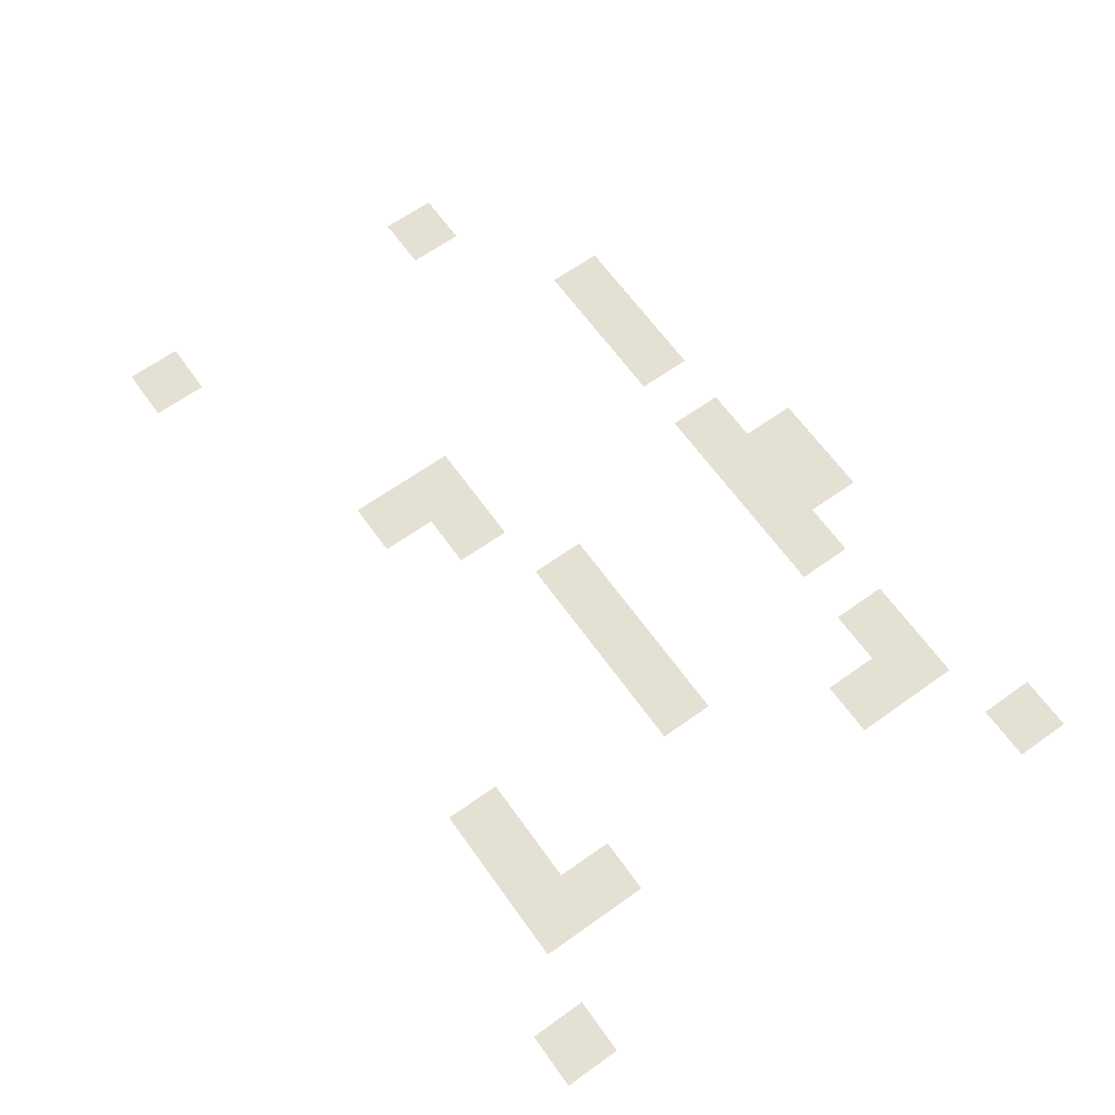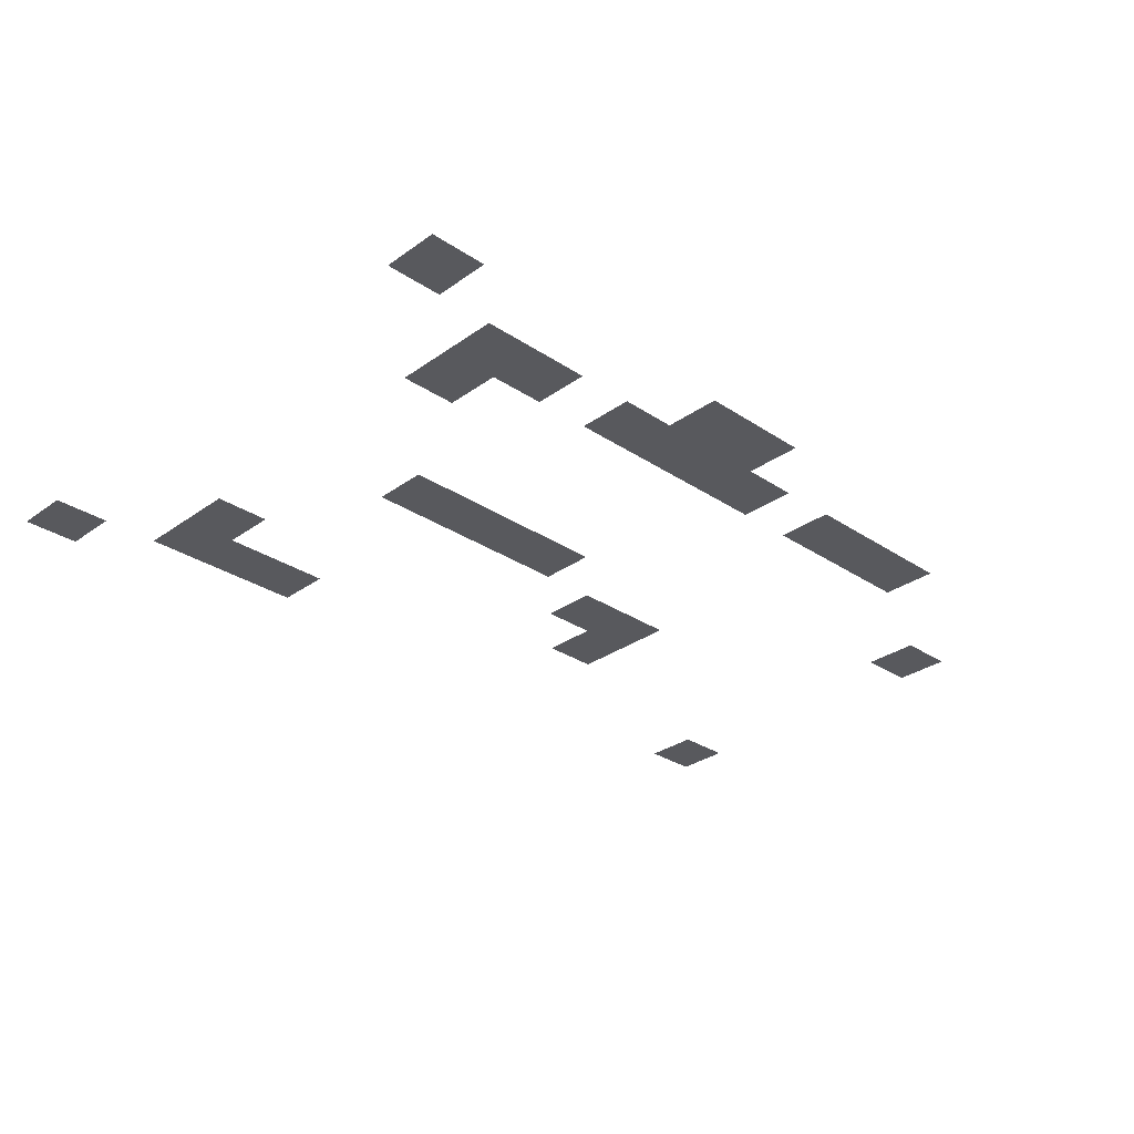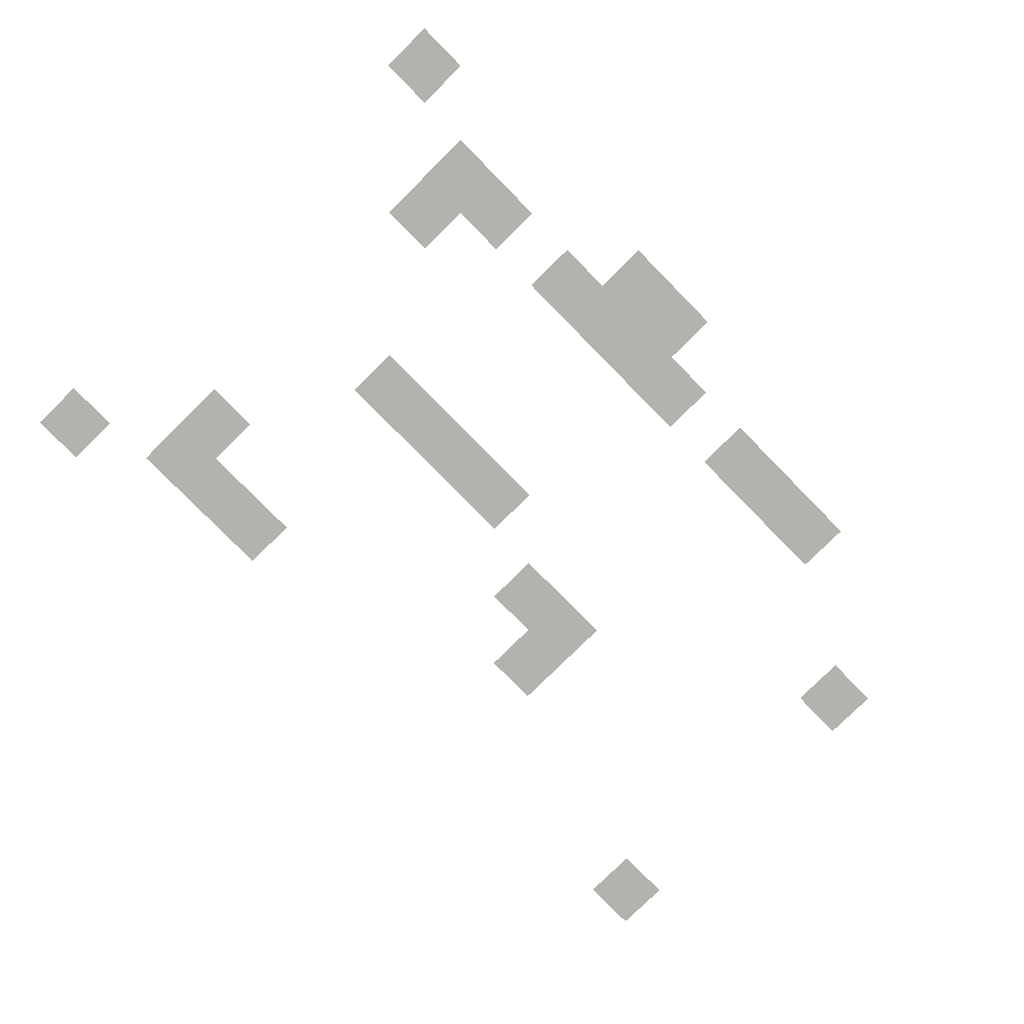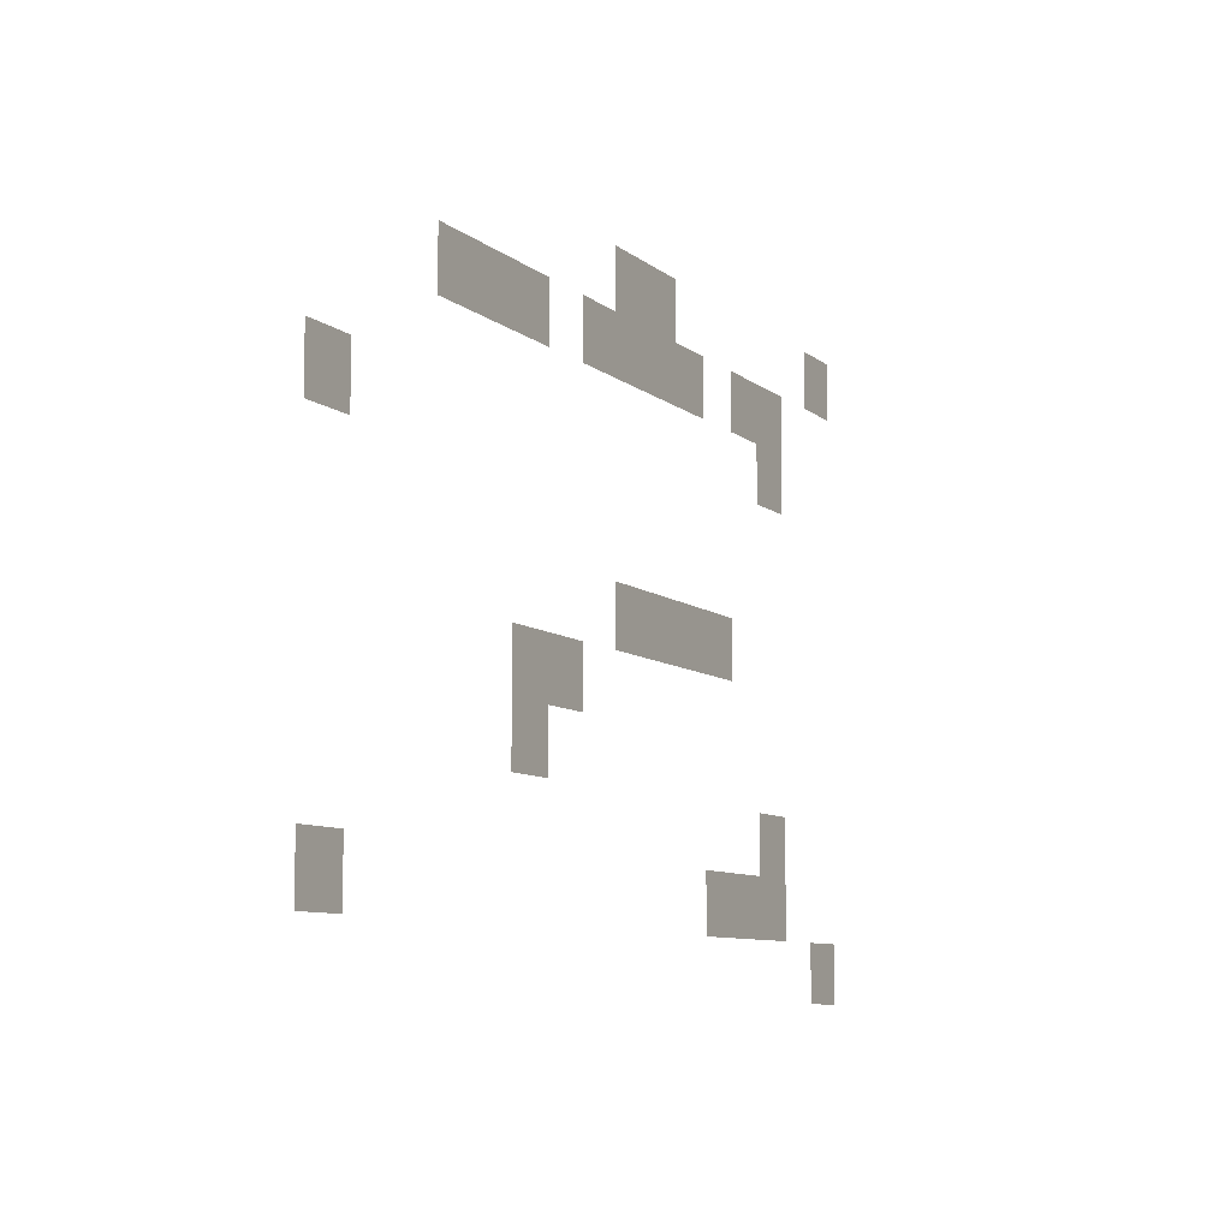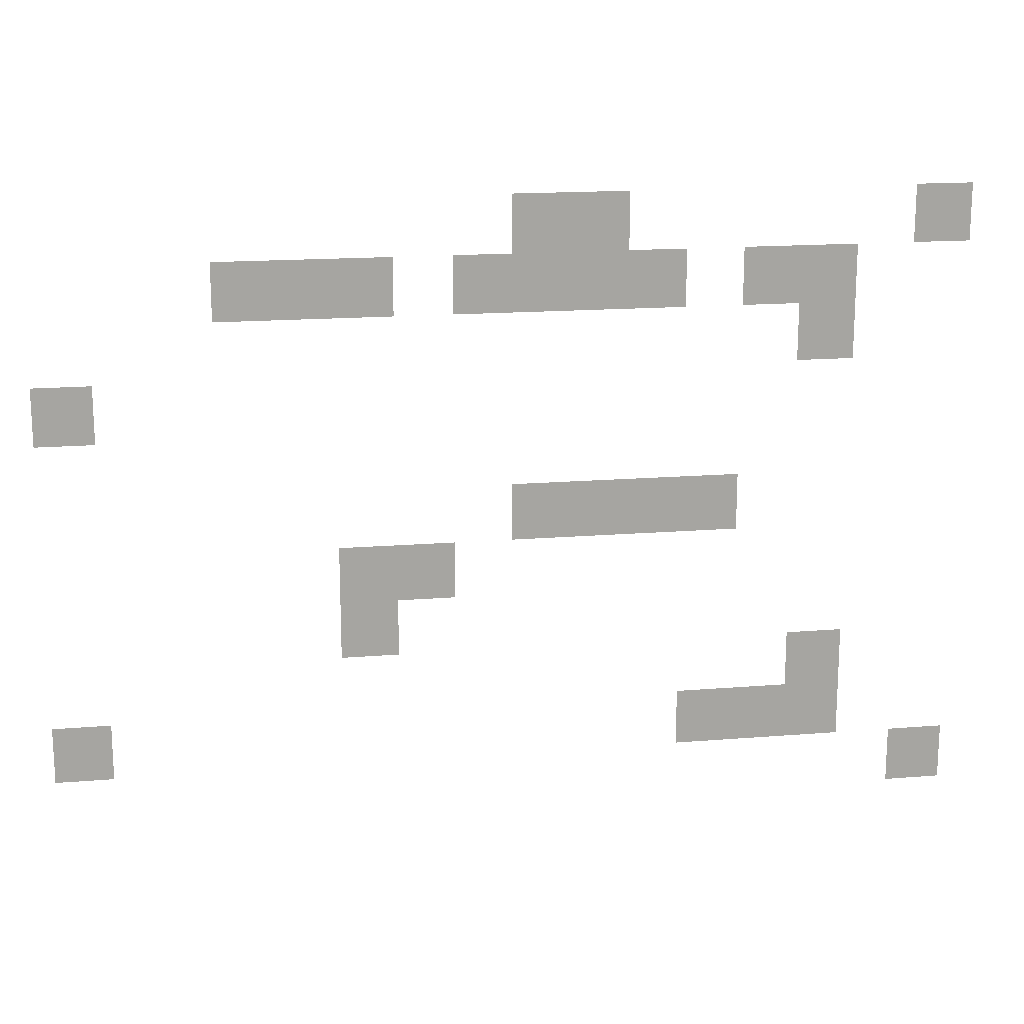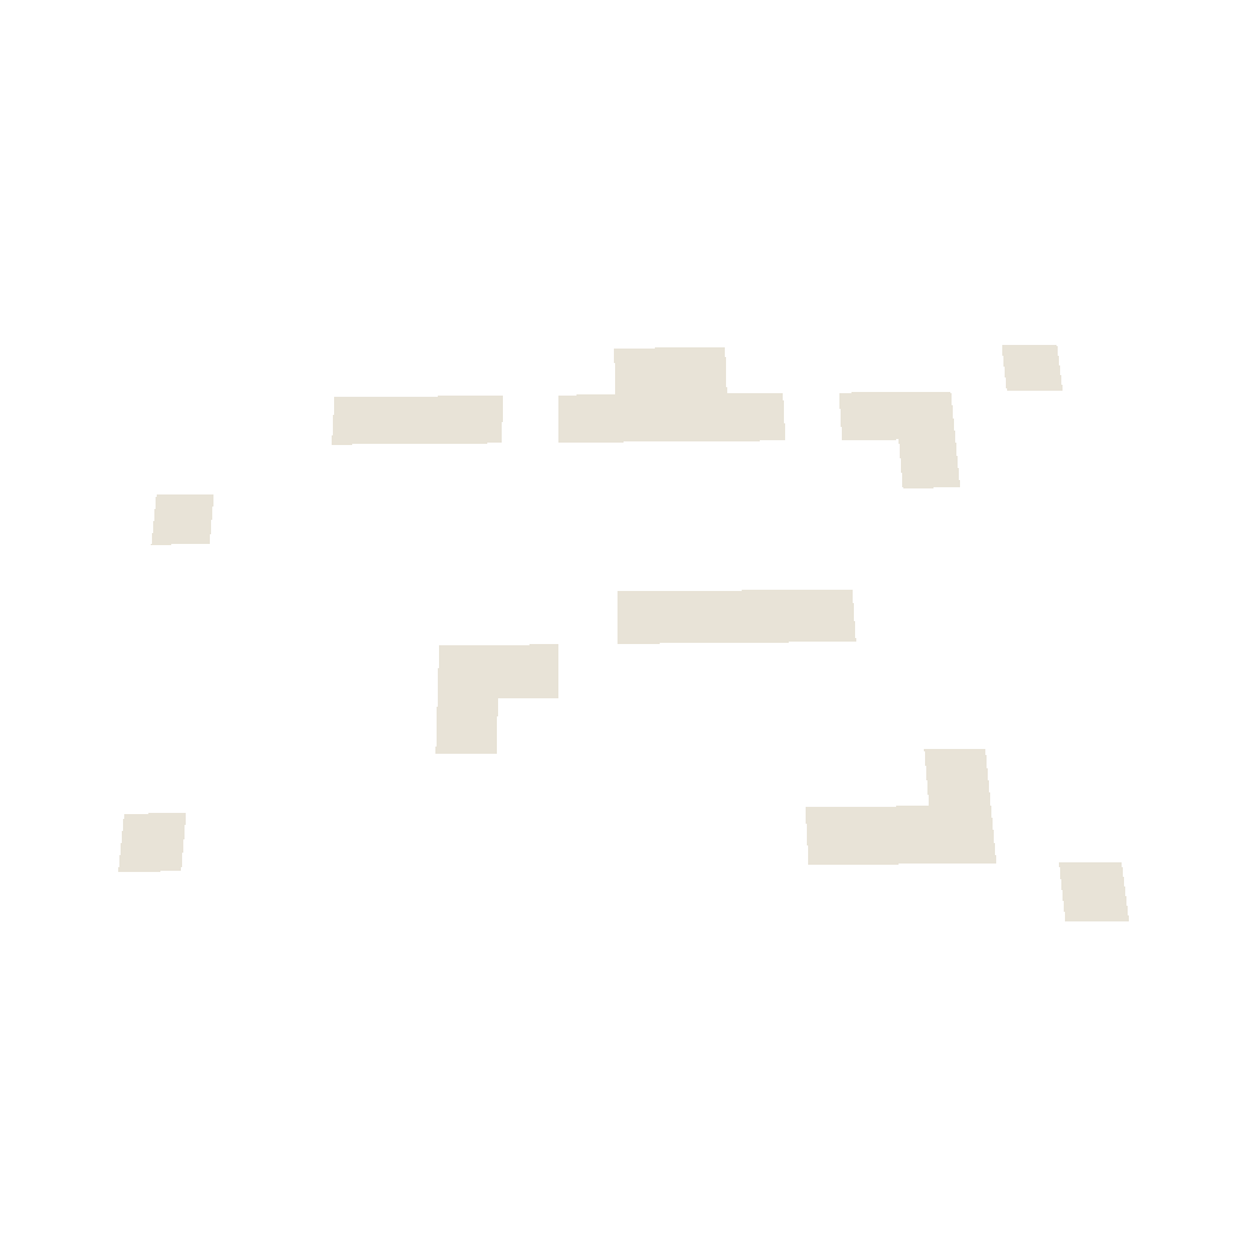
<metadata>
{"format":"obj","ext":"obj","renderer":"f3d","projection":"perspective","resolution":1024,"background":"white","views":[{"elev":65.3,"azim":54.4,"up":"+Z"},{"elev":-30.2,"azim":136.0,"up":"+Z"},{"elev":-79.4,"azim":134.6,"up":"+Z"},{"elev":-8.7,"azim":-62.7,"up":"+Y"},{"elev":16.7,"azim":-9.4,"up":"+Y"},{"elev":62.1,"azim":-0.6,"up":"+Z"}]}
</metadata>
<code>
v 0 -48 0
v -16 -48 0
v -16 -32 0
v 0 -32 0
v -96 -48 0
v -112 -48 0
v -112 -32 0
v -96 -32 0
v -112 -48 0
v -128 -48 0
v -128 -32 0
v -112 -32 0
v -32 -64 0
v -48 -64 0
v -48 -48 0
v -32 -48 0
v -48 -64 0
v -64 -64 0
v -64 -48 0
v -48 -48 0
v -80 -64 0
v -96 -64 0
v -96 -48 0
v -80 -48 0
v -96 -64 0
v -112 -64 0
v -112 -48 0
v -96 -48 0
v -112 -64 0
v -128 -64 0
v -128 -48 0
v -112 -48 0
v -128 -64 0
v -144 -64 0
v -144 -48 0
v -128 -48 0
v -160 -64 0
v -176 -64 0
v -176 -48 0
v -160 -48 0
v -176 -64 0
v -192 -64 0
v -192 -48 0
v -176 -48 0
v -192 -64 0
v -208 -64 0
v -208 -48 0
v -192 -48 0
v -32 -80 0
v -48 -80 0
v -48 -64 0
v -32 -64 0
v -240 -96 0
v -256 -96 0
v -256 -80 0
v -240 -80 0
v -64 -128 0
v -80 -128 0
v -80 -112 0
v -64 -112 0
v -80 -128 0
v -96 -128 0
v -96 -112 0
v -80 -112 0
v -96 -128 0
v -112 -128 0
v -112 -112 0
v -96 -112 0
v -112 -128 0
v -128 -128 0
v -128 -112 0
v -112 -112 0
v -144 -144 0
v -160 -144 0
v -160 -128 0
v -144 -128 0
v -160 -144 0
v -176 -144 0
v -176 -128 0
v -160 -128 0
v -160 -160 0
v -176 -160 0
v -176 -144 0
v -160 -144 0
v -32 -176 0
v -48 -176 0
v -48 -160 0
v -32 -160 0
v -32 -192 0
v -48 -192 0
v -48 -176 0
v -32 -176 0
v -48 -192 0
v -64 -192 0
v -64 -176 0
v -48 -176 0
v -64 -192 0
v -80 -192 0
v -80 -176 0
v -64 -176 0
v -240 -192 0
v -256 -192 0
v -256 -176 0
v -240 -176 0
v 0 -208 0
v -16 -208 0
v -16 -192 0
v 0 -192 0
g Game-Jam-Map_mesh_0241
f 1 2 3 4
f 5 6 7 8
f 9 10 11 12
f 13 14 15 16
f 17 18 19 20
f 21 22 23 24
f 25 26 27 28
f 29 30 31 32
f 33 34 35 36
f 37 38 39 40
f 41 42 43 44
f 45 46 47 48
f 49 50 51 52
f 53 54 55 56
f 57 58 59 60
f 61 62 63 64
f 65 66 67 68
f 69 70 71 72
f 73 74 75 76
f 77 78 79 80
f 81 82 83 84
f 85 86 87 88
f 89 90 91 92
f 93 94 95 96
f 97 98 99 100
f 101 102 103 104
f 105 106 107 108

</code>
